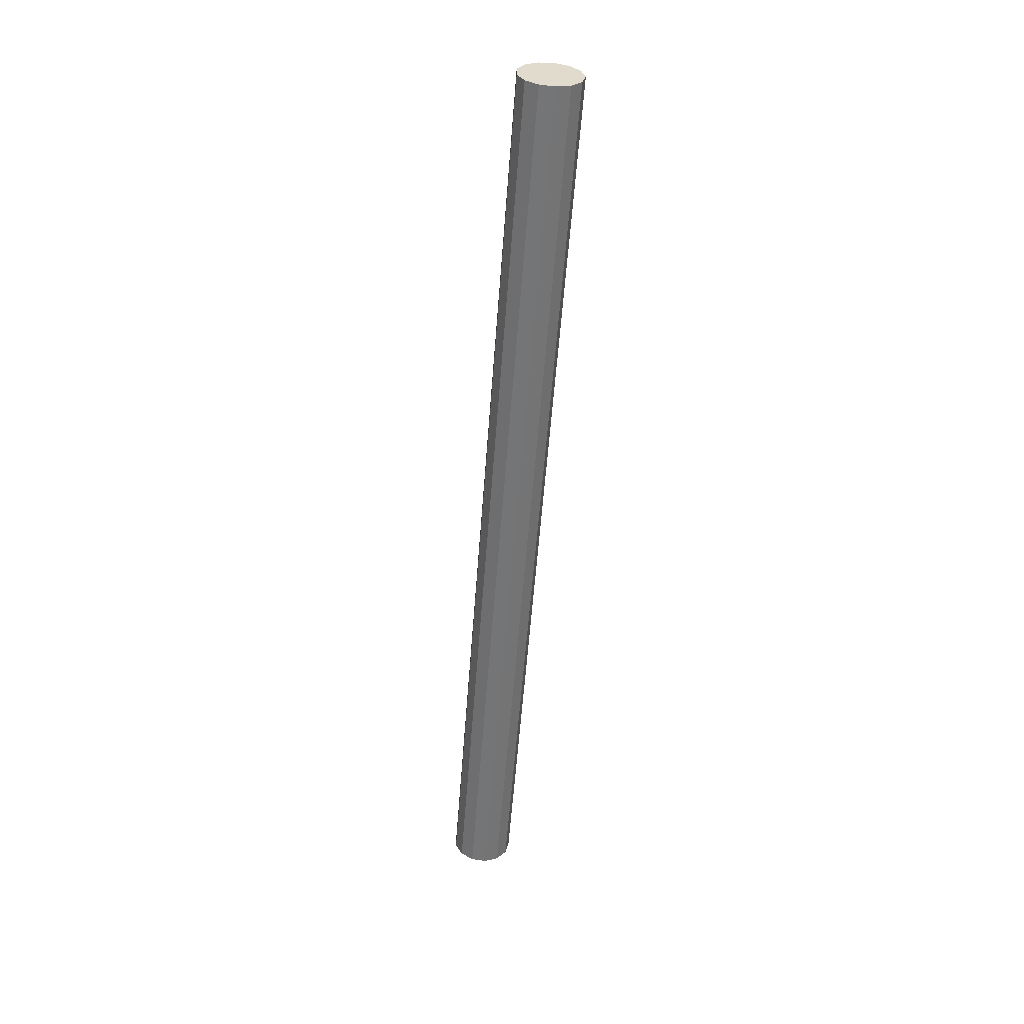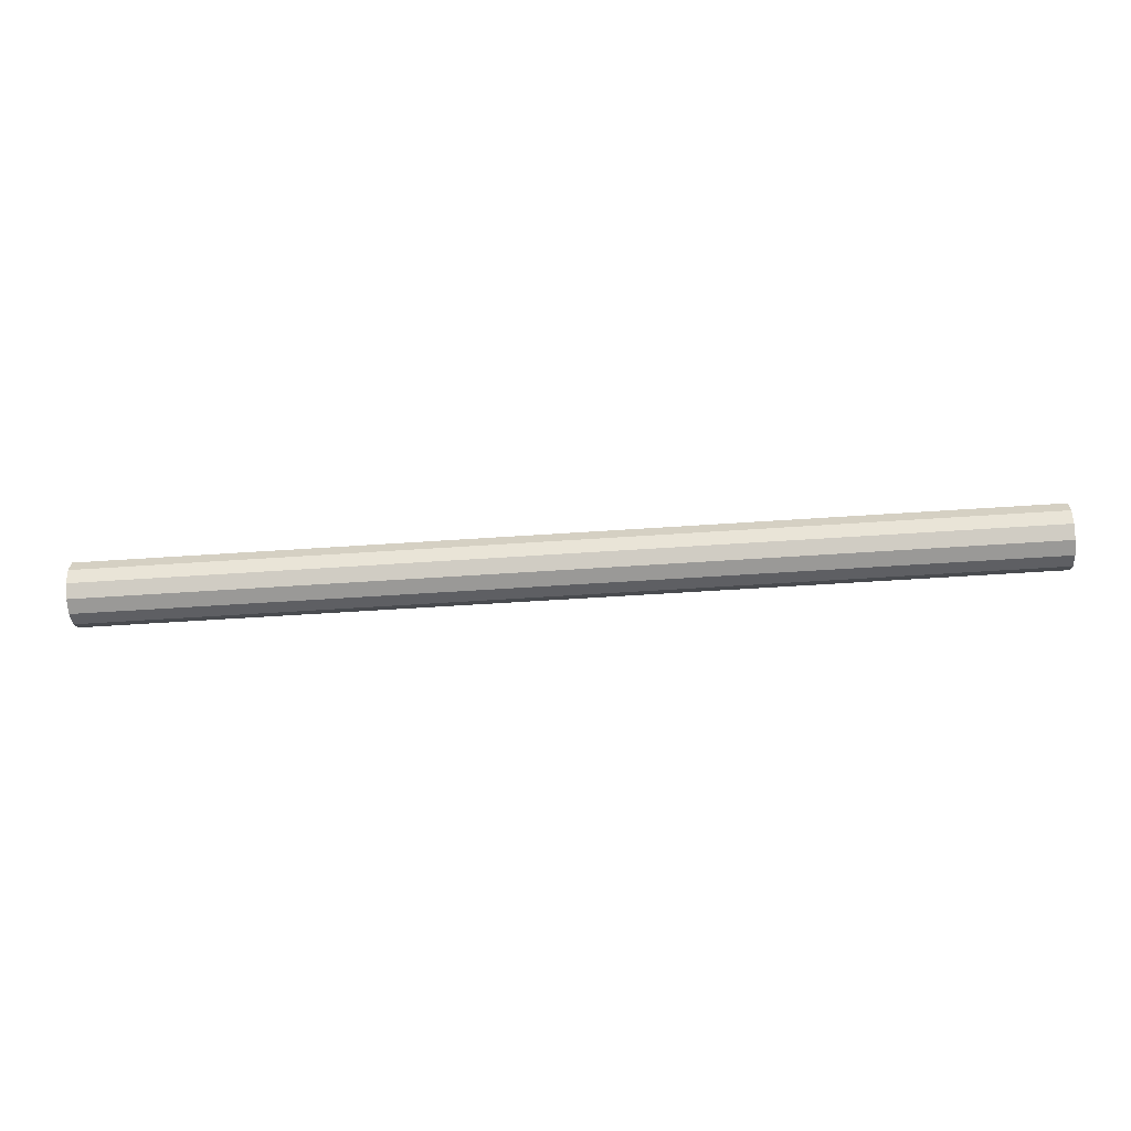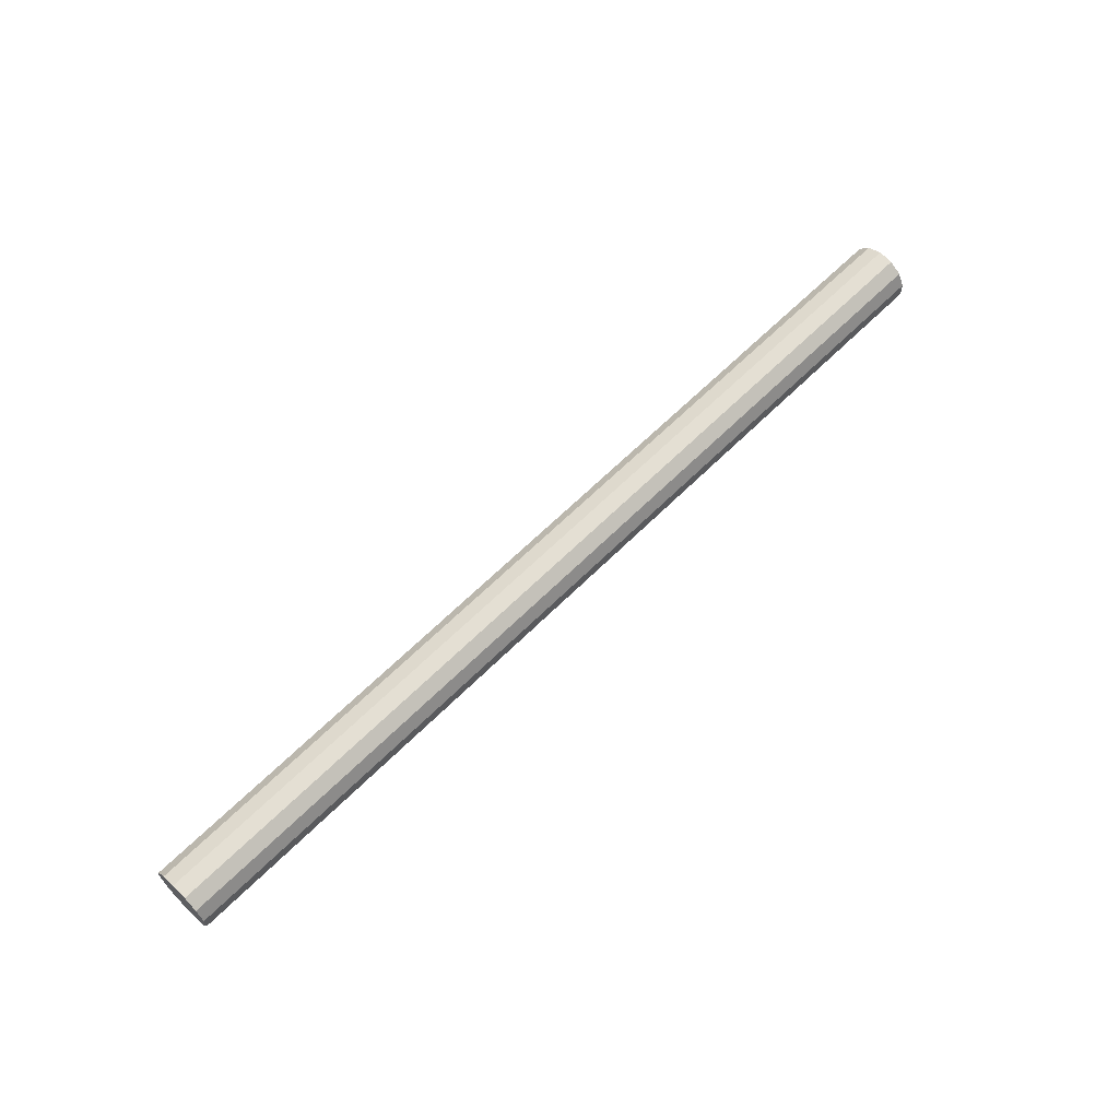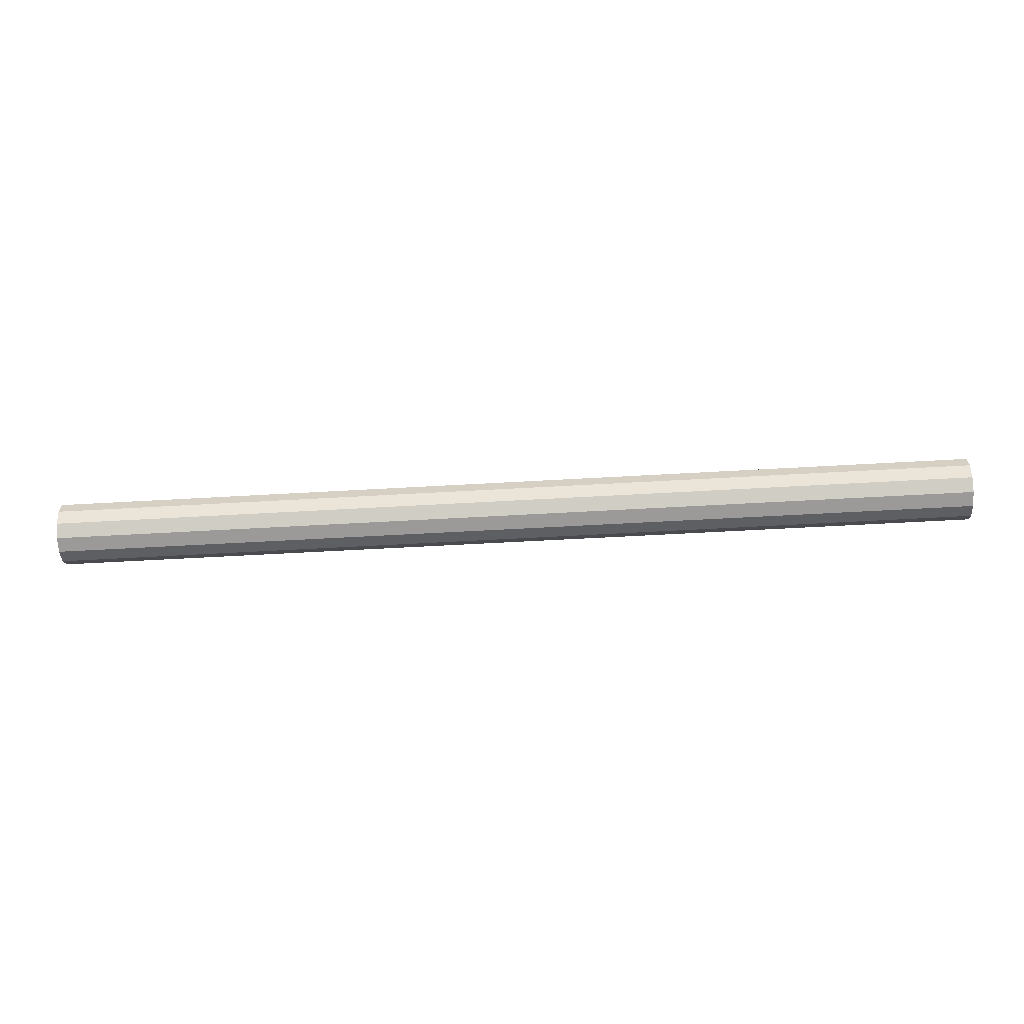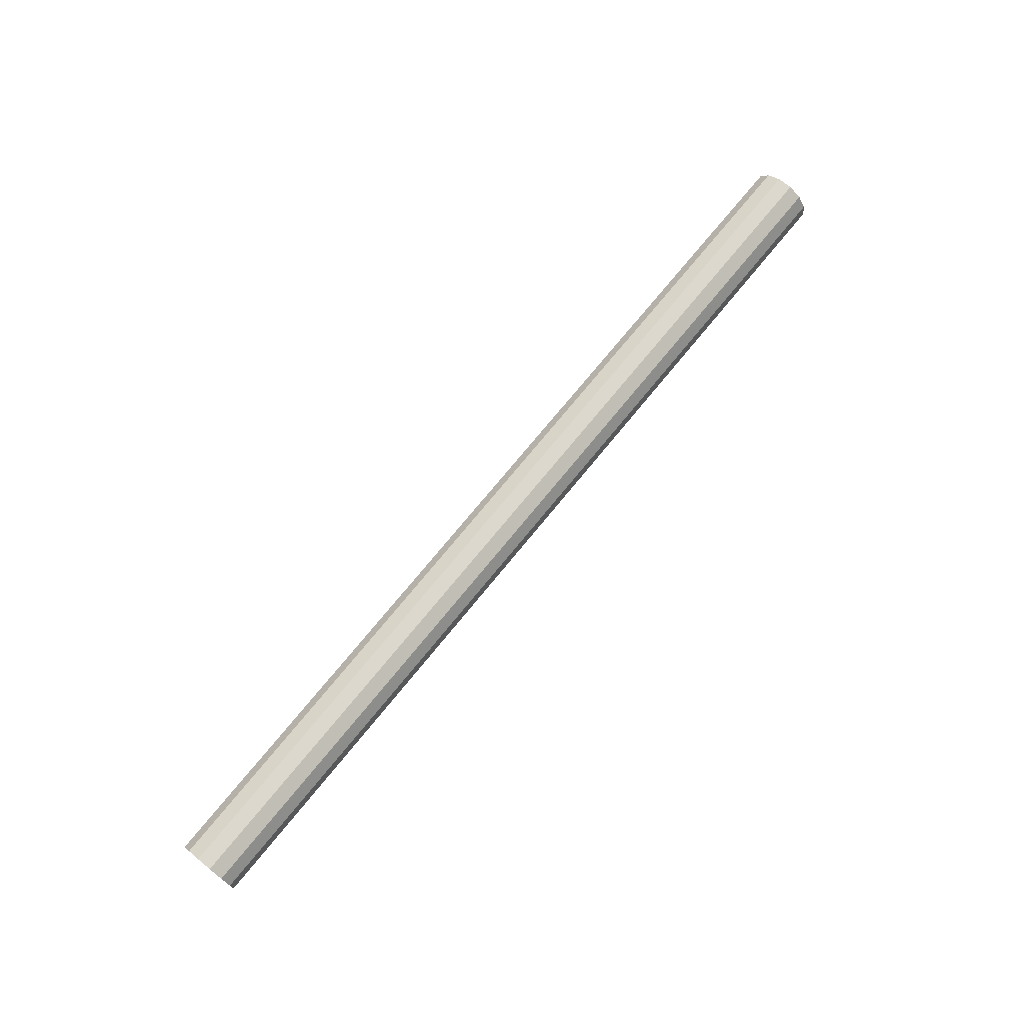
<metadata>
{"format":"obj","ext":"obj","renderer":"f3d","projection":"perspective","resolution":1024,"background":"white","views":[{"elev":-56.9,"azim":85.7,"up":"+Y"},{"elev":-48.5,"azim":-175.5,"up":"+Y"},{"elev":62.6,"azim":-45.4,"up":"+Y"},{"elev":-55.7,"azim":3.5,"up":"+Z"},{"elev":72.6,"azim":129.1,"up":"+Z"}]}
</metadata>
<code>
o Cylinder
v -3.572 0.06567 -0.2017
v 1.428 0.06567 -0.2017
v -3.572 -0.01241 -0.1825
v 1.428 -0.01241 -0.1825
v -3.572 -0.0726 -0.1291
v 1.428 -0.0726 -0.1291
v -3.572 -0.1011 -0.05395
v 1.428 -0.1011 -0.05395
v -3.572 -0.09142 0.02587
v 1.428 -0.09142 0.02587
v -3.572 -0.04574 0.09205
v 1.428 -0.04574 0.09205
v -3.572 0.02546 0.1294
v 1.428 0.02546 0.1294
v -3.572 0.1059 0.1294
v 1.428 0.1059 0.1294
v -3.572 0.1771 0.09205
v 1.428 0.1771 0.09205
v -3.572 0.2227 0.02587
v 1.428 0.2227 0.02587
v -3.572 0.2324 -0.05395
v 1.428 0.2324 -0.05395
v -3.572 0.2039 -0.1291
v 1.428 0.2039 -0.1291
v -3.572 0.1437 -0.1825
v 1.428 0.1437 -0.1825
f 1 2 4 3
f 3 4 6 5
f 5 6 8 7
f 7 8 10 9
f 9 10 12 11
f 11 12 14 13
f 13 14 16 15
f 15 16 18 17
f 17 18 20 19
f 19 20 22 21
f 21 22 24 23
f 4 2 26 24 22 20 18 16 14 12 10 8 6
f 23 24 26 25
f 25 26 2 1
f 1 3 5 7 9 11 13 15 17 19 21 23 25

</code>
